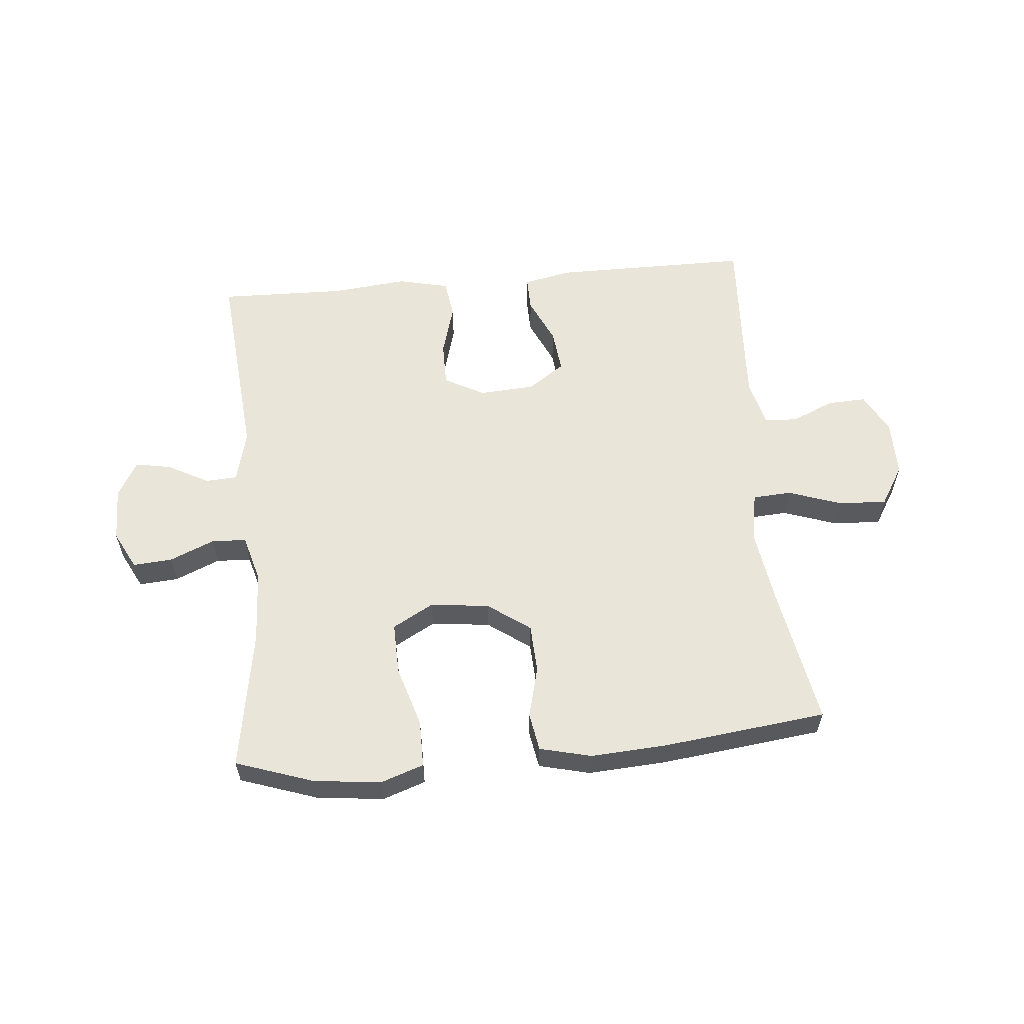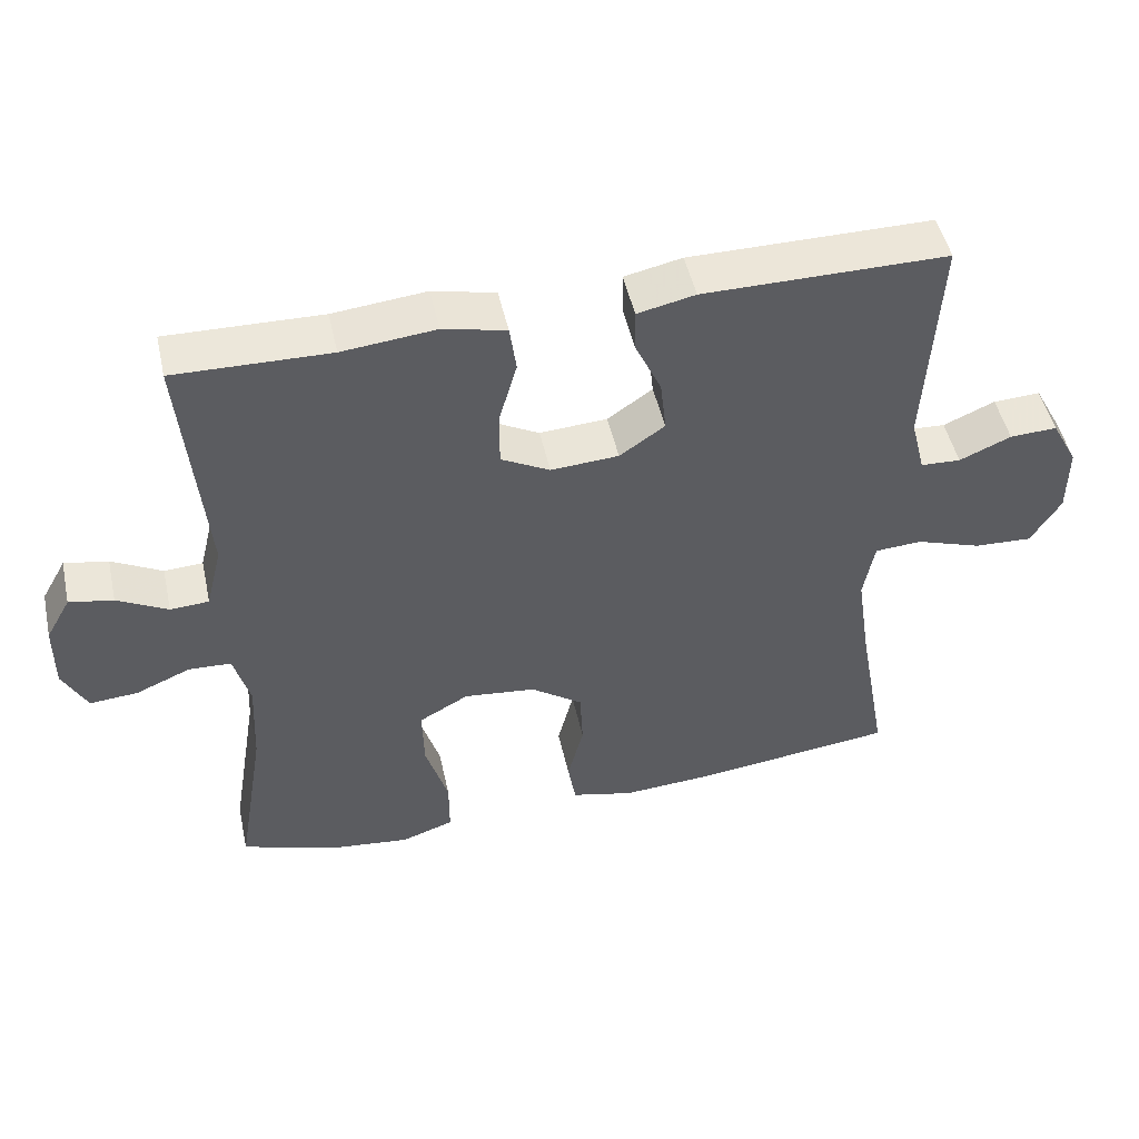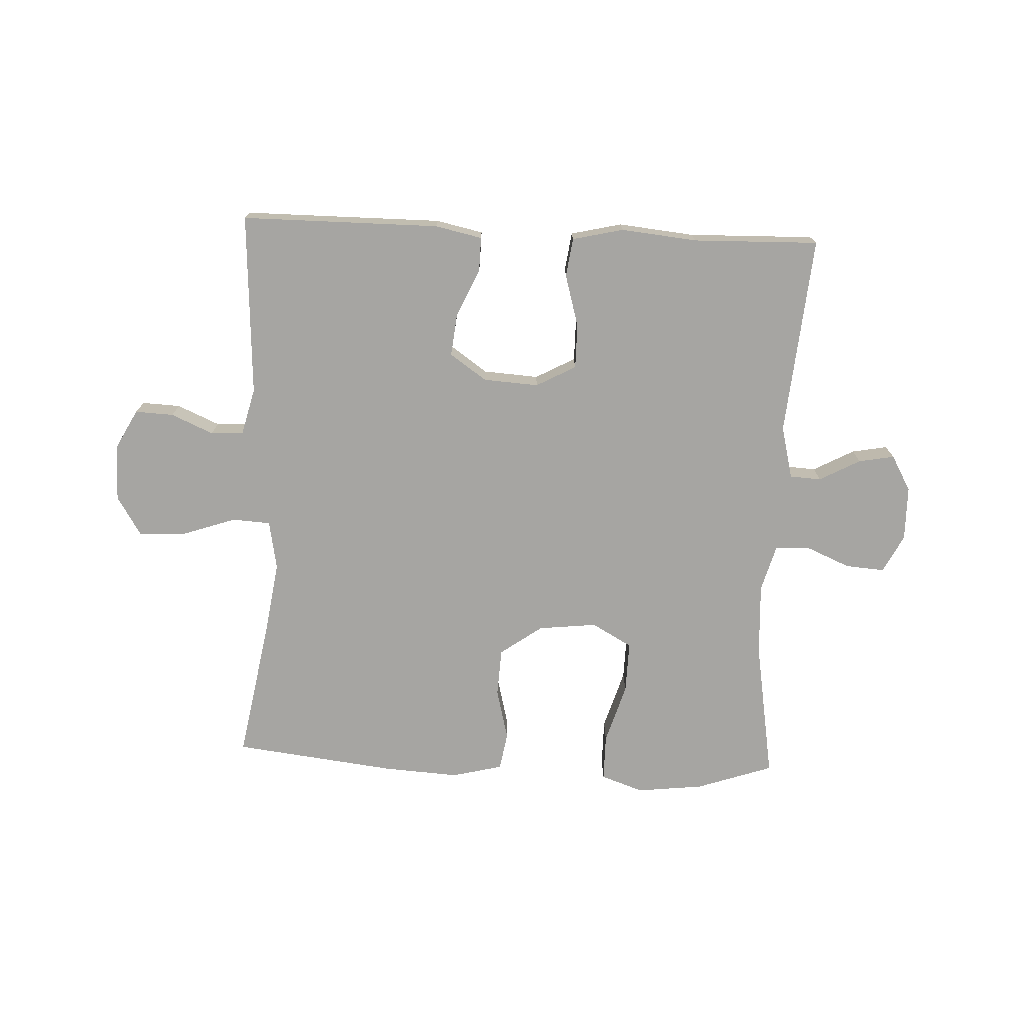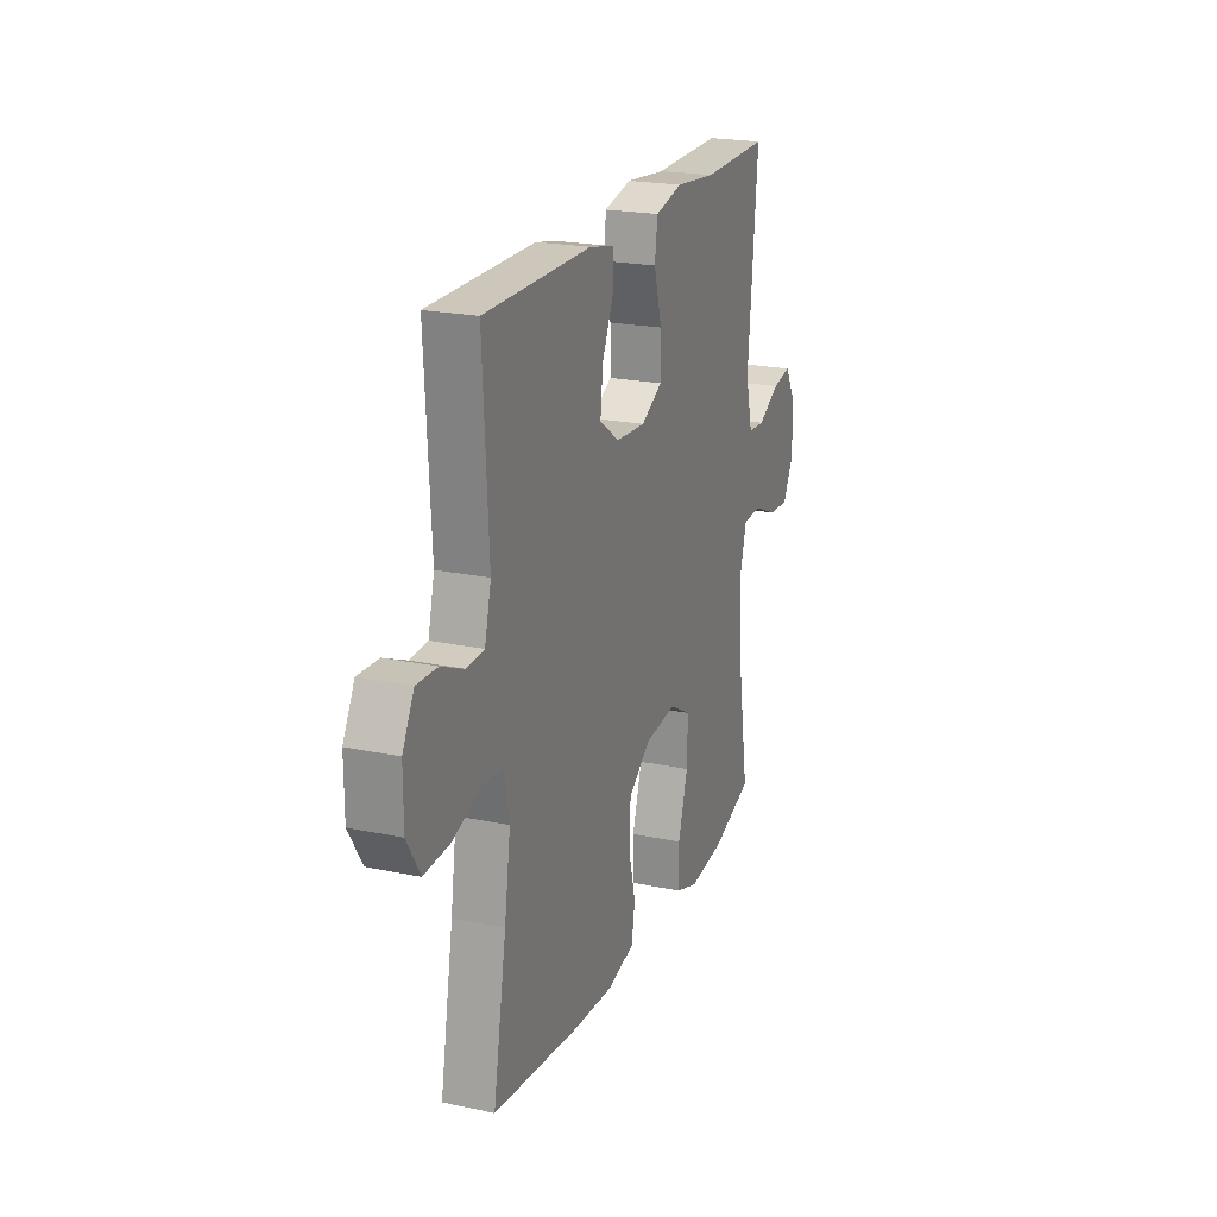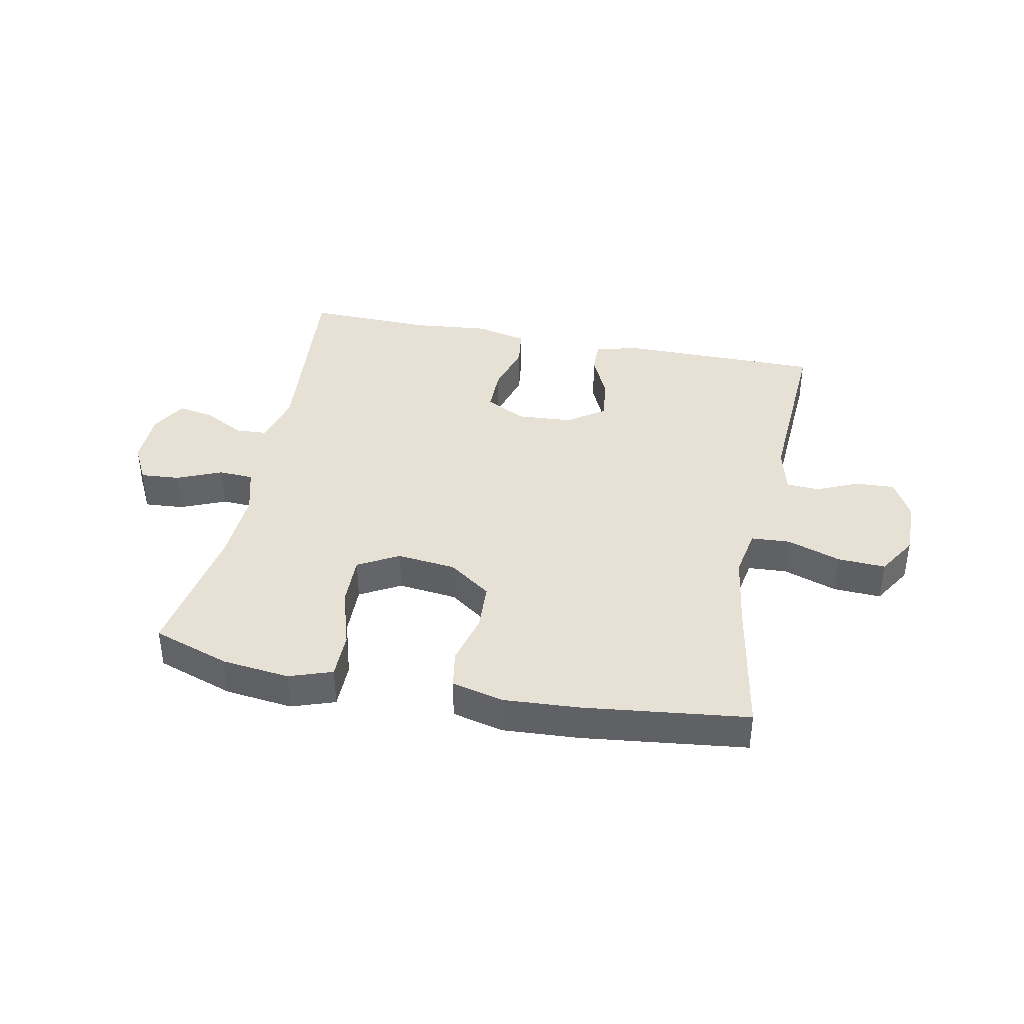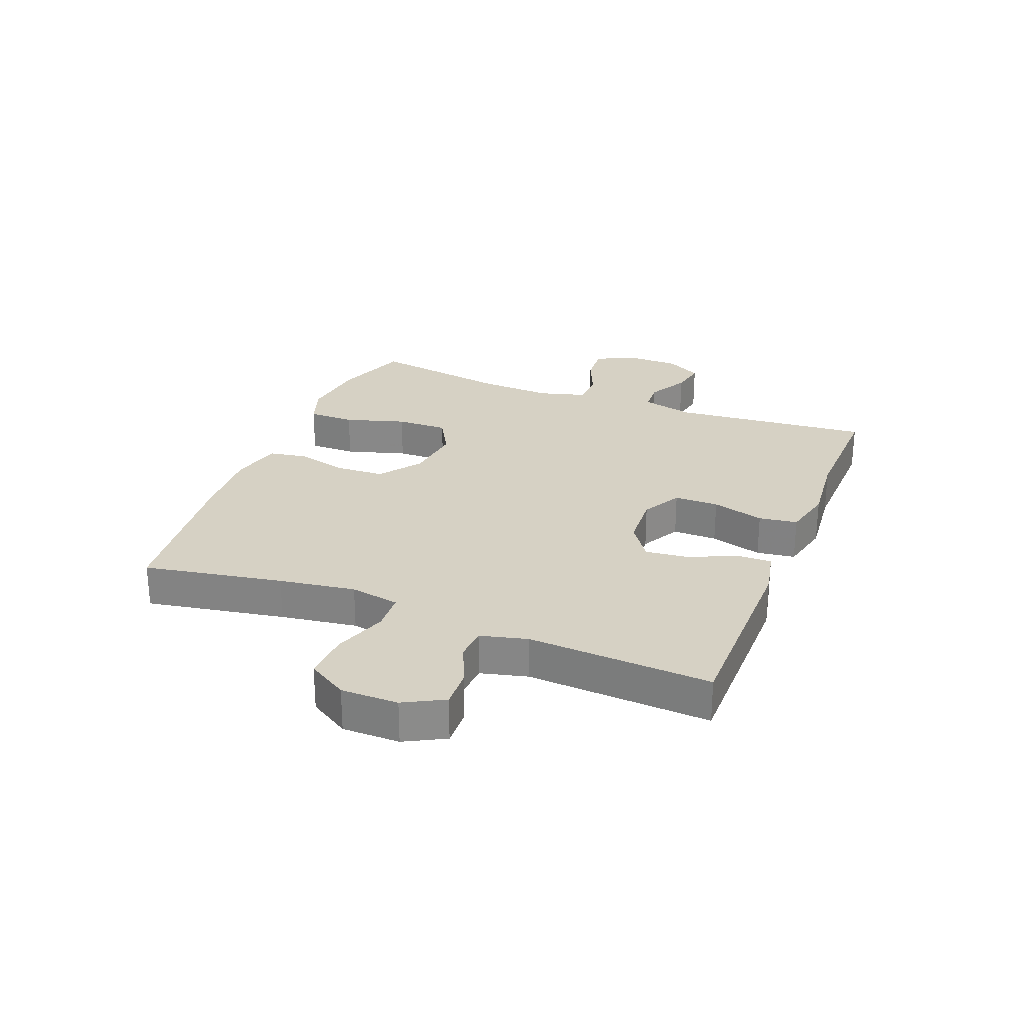
<metadata>
{"format":"obj","ext":"obj","renderer":"f3d","projection":"perspective","resolution":1024,"background":"white","views":[{"elev":58.1,"azim":174.8,"up":"+Y"},{"elev":49.1,"azim":167.5,"up":"+Z"},{"elev":-73.6,"azim":-2.5,"up":"+Y"},{"elev":21.5,"azim":-69.5,"up":"+Z"},{"elev":39.2,"azim":-168.6,"up":"+Y"},{"elev":26.7,"azim":-68.4,"up":"+Y"}]}
</metadata>
<code>
v 0.5 0.07 -0.5
v 0.371 0.07 -0.544
v 0.258 0.07 -0.557
v 0.186 0.07 -0.532
v 0.186 0.07 -0.453
v 0.217 0.07 -0.351
v 0.219 0.07 -0.264
v 0.151 0.07 -0.226
v 0.052 0.07 -0.237
v -0.019 0.07 -0.288
v -0.023 0.07 -0.369
v -0.001 0.07 -0.456
v -0.012 0.07 -0.52
v -0.098 0.07 -0.541
v -0.226 0.07 -0.533
v -0.5 0.07 -0.5
v -0.458 0.07 -0.266
v -0.439 0.07 -0.138
v -0.454 0.07 -0.055
v -0.519 0.07 -0.051
v -0.609 0.07 -0.082
v -0.689 0.07 -0.086
v -0.73 0.07 -0.019
v -0.73 0.07 0.077
v -0.694 0.07 0.144
v -0.629 0.07 0.141
v -0.558 0.07 0.11
v -0.503 0.07 0.113
v -0.483 0.07 0.192
v -0.5 0.07 0.5
v -0.166 0.07 0.5
v -0.087 0.07 0.483
v -0.088 0.07 0.425
v -0.124 0.07 0.346
v -0.132 0.07 0.273
v -0.07 0.07 0.23
v 0.023 0.07 0.224
v 0.09 0.07 0.26
v 0.09 0.07 0.335
v 0.065 0.07 0.423
v 0.074 0.07 0.488
v 0.16 0.07 0.508
v 0.288 0.07 0.495
v 0.5 0.07 0.5
v 0.47 0.07 0.164
v 0.492 0.07 0.075
v 0.545 0.07 0.072
v 0.614 0.07 0.109
v 0.674 0.07 0.12
v 0.708 0.07 0.06
v 0.709 0.07 -0.032
v 0.676 0.07 -0.096
v 0.61 0.07 -0.091
v 0.535 0.07 -0.059
v 0.477 0.07 -0.062
v 0.455 0.07 -0.141
v 0.461 0.07 -0.264
v 0.5 0 -0.5
v 0.371 0 -0.544
v 0.258 0 -0.557
v 0.186 0 -0.532
v 0.186 0 -0.453
v 0.217 0 -0.351
v 0.219 0 -0.264
v 0.151 0 -0.226
v 0.052 0 -0.237
v -0.019 0 -0.288
v -0.023 0 -0.369
v -0.001 0 -0.456
v -0.012 0 -0.52
v -0.098 0 -0.541
v -0.226 0 -0.533
v -0.5 0 -0.5
v -0.458 0 -0.266
v -0.439 0 -0.138
v -0.454 0 -0.055
v -0.519 0 -0.051
v -0.609 0 -0.082
v -0.689 0 -0.086
v -0.73 0 -0.019
v -0.73 0 0.077
v -0.694 0 0.144
v -0.629 0 0.141
v -0.558 0 0.11
v -0.503 0 0.113
v -0.483 0 0.192
v -0.5 0 0.5
v -0.166 0 0.5
v -0.087 0 0.483
v -0.088 0 0.425
v -0.124 0 0.346
v -0.132 0 0.273
v -0.07 0 0.23
v 0.023 0 0.224
v 0.09 0 0.26
v 0.09 0 0.335
v 0.065 0 0.423
v 0.074 0 0.488
v 0.16 0 0.508
v 0.288 0 0.495
v 0.5 0 0.5
v 0.47 0 0.164
v 0.492 0 0.075
v 0.545 0 0.072
v 0.614 0 0.109
v 0.674 0 0.12
v 0.708 0 0.06
v 0.709 0 -0.032
v 0.676 0 -0.096
v 0.61 0 -0.091
v 0.535 0 -0.059
v 0.477 0 -0.062
v 0.455 0 -0.141
v 0.461 0 -0.264
f 52 53 54
f 51 52 54
f 50 51 54
f 49 50 54
f 48 49 54
f 47 48 54
f 46 47 54 55
f 45 46 55 56
f 43 44 45
f 43 45 56
f 42 43 56
f 41 42 56
f 40 41 56
f 39 40 56
f 32 33 34
f 31 32 34
f 30 31 34
f 29 30 34
f 28 29 34 35
f 25 26 27
f 24 25 27
f 23 24 27
f 22 23 27
f 21 22 27
f 20 21 27
f 19 20 27 28
f 15 16 17
f 14 15 17
f 13 14 17
f 12 13 17
f 11 12 17
f 10 11 17 18
f 9 10 18 19
f 4 5 6
f 3 4 6
f 2 3 6
f 1 2 6
f 57 1 6
f 57 6 7
f 57 7 8
f 56 57 8
f 39 56 8
f 38 39 8
f 8 9 19
f 38 8 19
f 37 38 19
f 36 37 19 28
f 28 35 36
f 111 110 109
f 111 109 108
f 111 108 107
f 111 107 106
f 111 106 105
f 111 105 104
f 112 111 104 103
f 113 112 103 102
f 102 101 100
f 113 102 100
f 113 100 99
f 113 99 98
f 113 98 97
f 113 97 96
f 91 90 89
f 91 89 88
f 91 88 87
f 91 87 86
f 92 91 86 85
f 84 83 82
f 84 82 81
f 84 81 80
f 84 80 79
f 84 79 78
f 84 78 77
f 85 84 77 76
f 74 73 72
f 74 72 71
f 74 71 70
f 74 70 69
f 74 69 68
f 75 74 68 67
f 76 75 67 66
f 63 62 61
f 63 61 60
f 63 60 59
f 63 59 58
f 63 58 114
f 64 63 114
f 65 64 114
f 65 114 113
f 65 113 96
f 65 96 95
f 76 66 65
f 76 65 95
f 76 95 94
f 85 76 94 93
f 93 92 85
f 1 58 59 2
f 2 59 60 3
f 3 60 61 4
f 4 61 62 5
f 5 62 63 6
f 6 63 64 7
f 7 64 65 8
f 8 65 66 9
f 9 66 67 10
f 10 67 68 11
f 11 68 69 12
f 12 69 70 13
f 13 70 71 14
f 14 71 72 15
f 15 72 73 16
f 16 73 74 17
f 17 74 75 18
f 18 75 76 19
f 19 76 77 20
f 20 77 78 21
f 21 78 79 22
f 22 79 80 23
f 23 80 81 24
f 24 81 82 25
f 25 82 83 26
f 26 83 84 27
f 27 84 85 28
f 28 85 86 29
f 29 86 87 30
f 30 87 88 31
f 31 88 89 32
f 32 89 90 33
f 33 90 91 34
f 34 91 92 35
f 35 92 93 36
f 36 93 94 37
f 37 94 95 38
f 38 95 96 39
f 39 96 97 40
f 40 97 98 41
f 41 98 99 42
f 42 99 100 43
f 43 100 101 44
f 44 101 102 45
f 45 102 103 46
f 46 103 104 47
f 47 104 105 48
f 48 105 106 49
f 49 106 107 50
f 50 107 108 51
f 51 108 109 52
f 52 109 110 53
f 53 110 111 54
f 54 111 112 55
f 55 112 113 56
f 56 113 114 57
f 57 114 58 1

</code>
